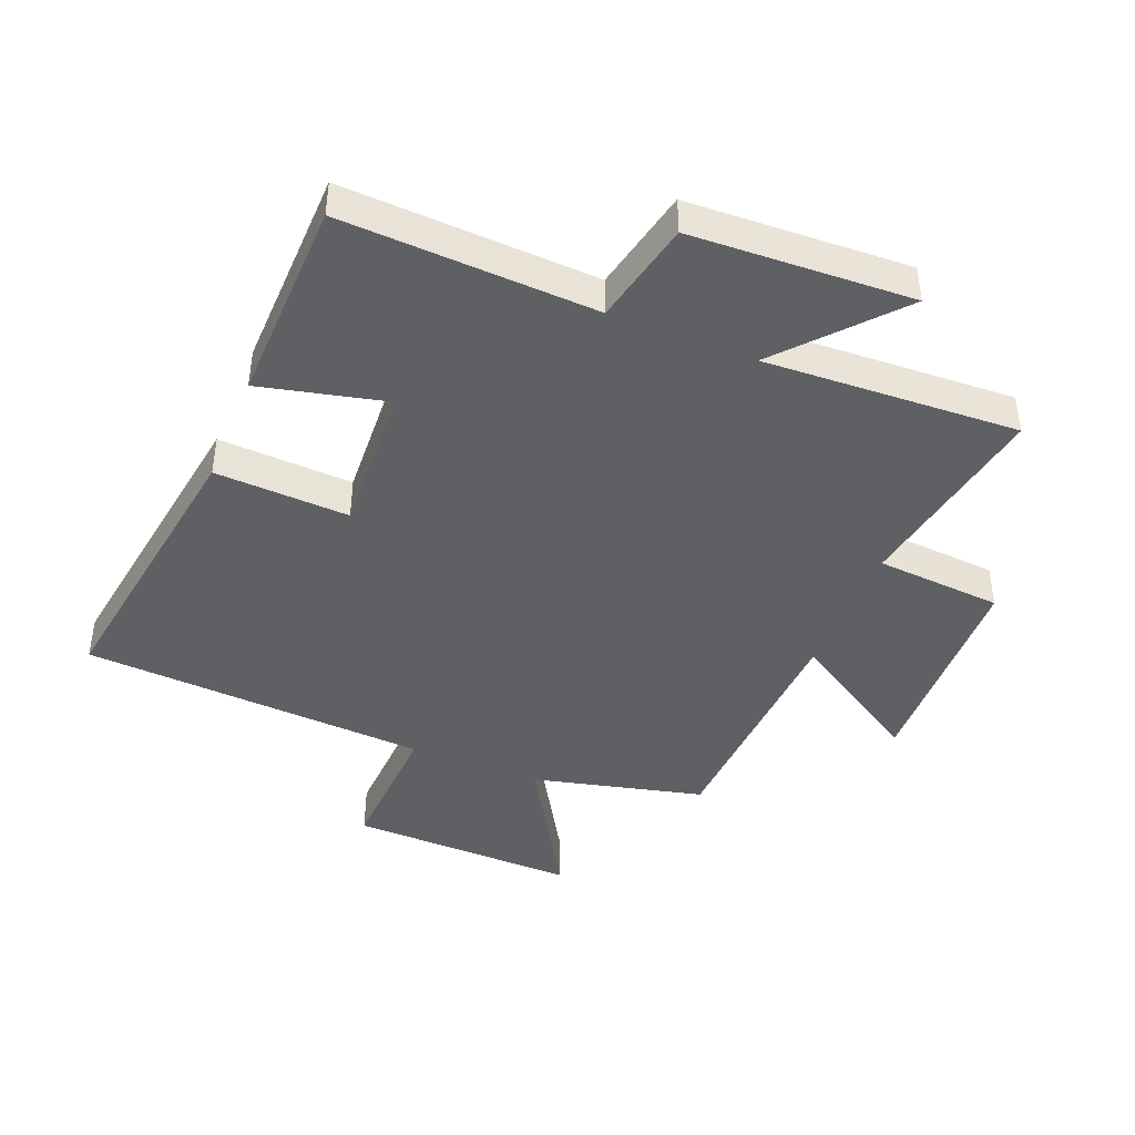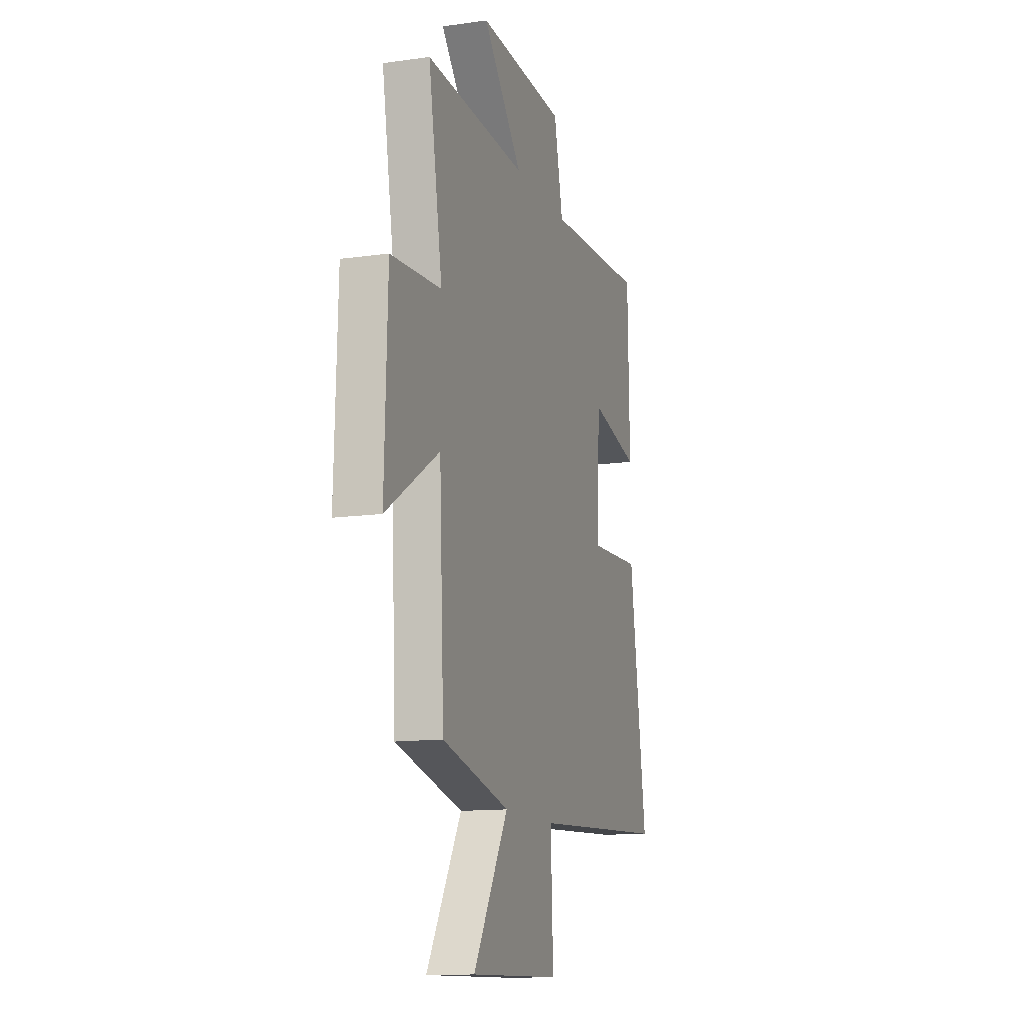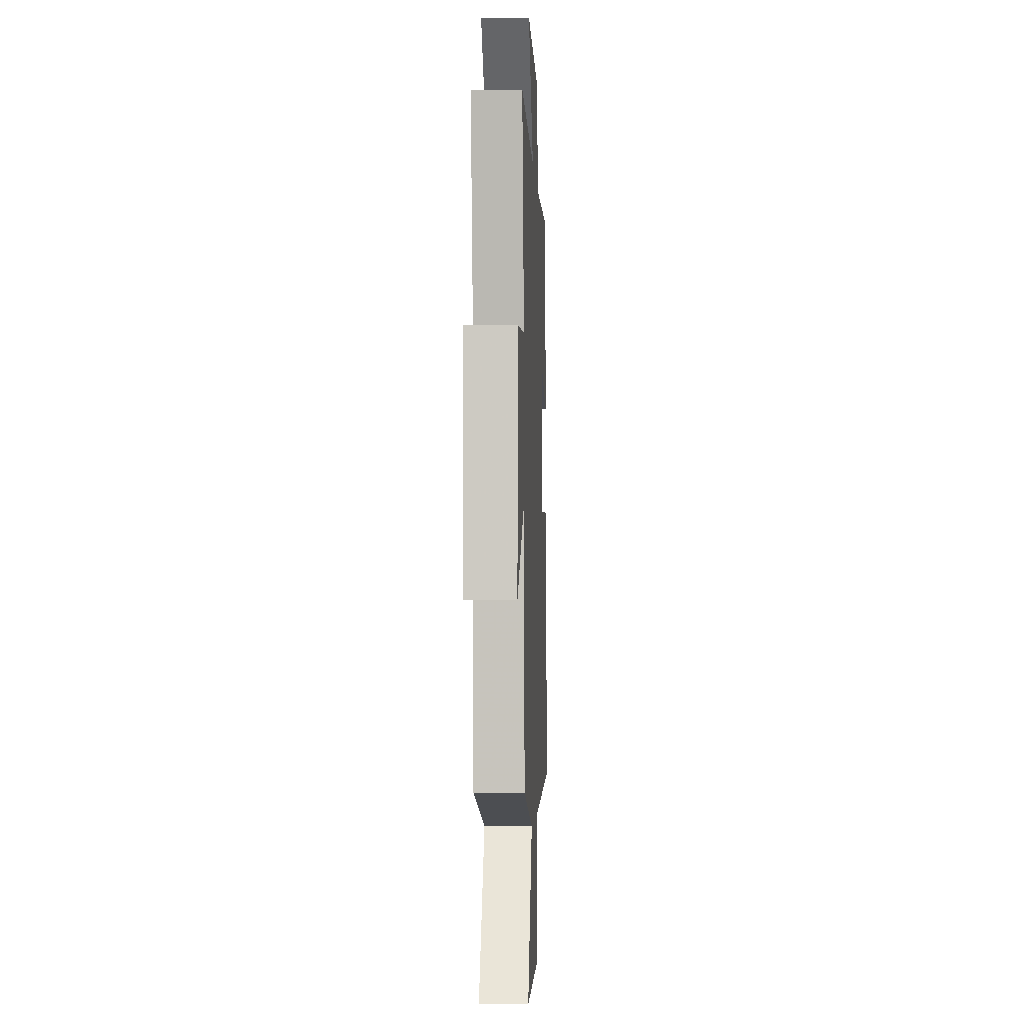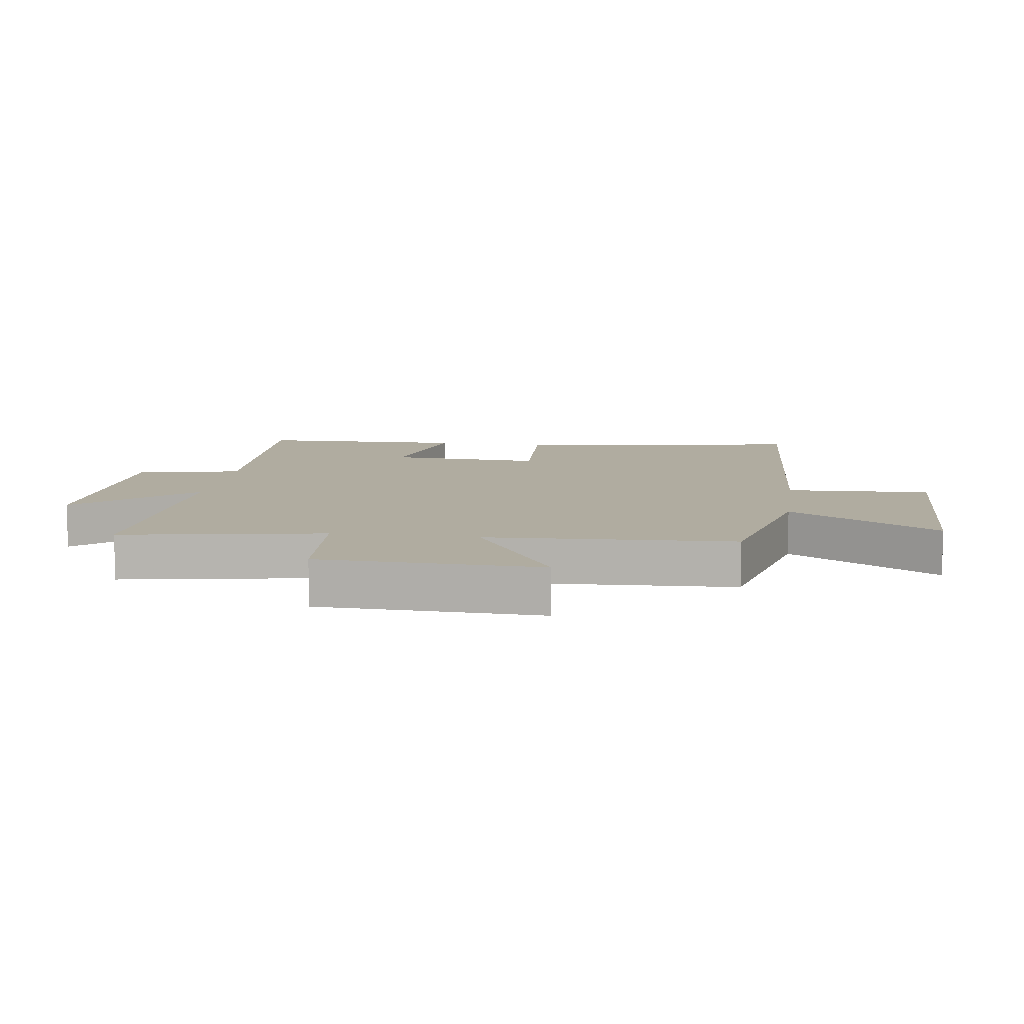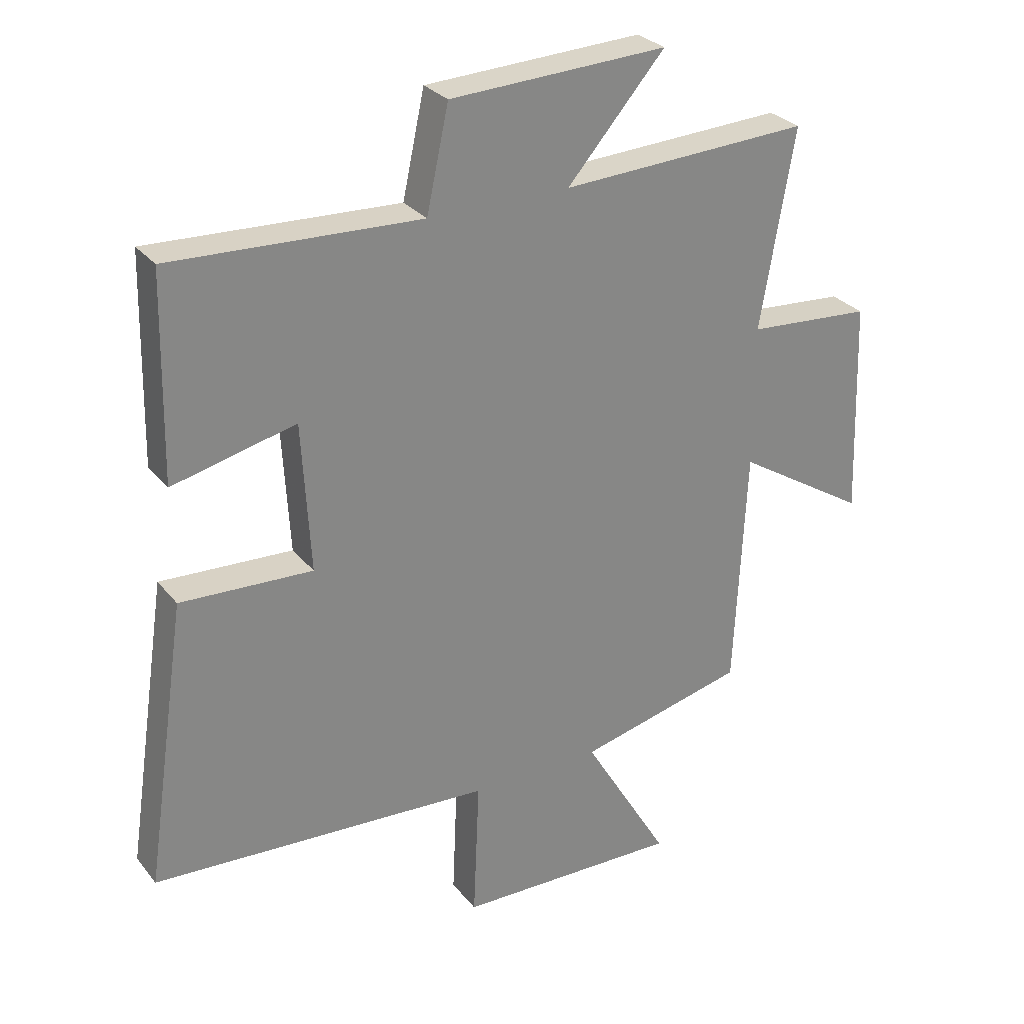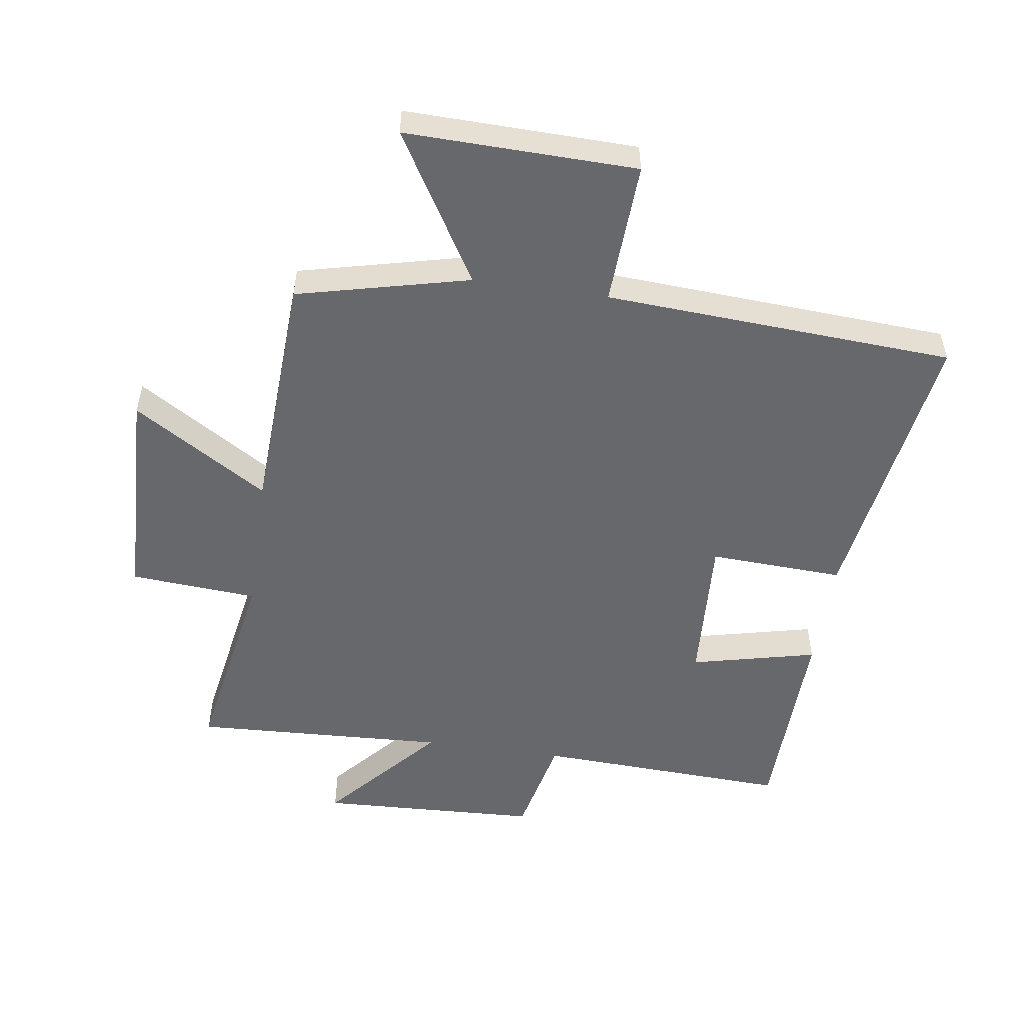
<metadata>
{"format":"obj","ext":"obj","renderer":"f3d","projection":"perspective","resolution":1024,"background":"white","views":[{"elev":-43.0,"azim":-22.1,"up":"+Y"},{"elev":-12.9,"azim":108.0,"up":"+Z"},{"elev":-2.9,"azim":92.5,"up":"+Z"},{"elev":9.9,"azim":97.9,"up":"+Y"},{"elev":28.6,"azim":-30.6,"up":"+Z"},{"elev":-52.3,"azim":171.6,"up":"+Y"}]}
</metadata>
<code>
v 0.556 0.07 0.52
v 0.5 0.07 0.196
v 0.704 0.07 0.181
v 0.716 0.07 -0.173
v 0.5 0.07 -0.038
v 0.481 0.07 -0.433
v 0.206 0.07 -0.5
v 0.348 0.07 -0.739
v -0.02 0.07 -0.731
v -0.01 0.07 -0.5
v -0.569 0.07 -0.467
v -0.5 0.07 0
v -0.284 0.07 -0.01
v -0.298 0.07 0.234
v -0.5 0.07 0.186
v -0.493 0.07 0.518
v -0.085 0.07 0.5
v -0.049 0.07 0.667
v 0.307 0.07 0.683
v 0.147 0.07 0.5
v 0.556 0 0.52
v 0.5 0 0.196
v 0.704 0 0.181
v 0.716 0 -0.173
v 0.5 0 -0.038
v 0.481 0 -0.433
v 0.206 0 -0.5
v 0.348 0 -0.739
v -0.02 0 -0.731
v -0.01 0 -0.5
v -0.569 0 -0.467
v -0.5 0 0
v -0.284 0 -0.01
v -0.298 0 0.234
v -0.5 0 0.186
v -0.493 0 0.518
v -0.085 0 0.5
v -0.049 0 0.667
v 0.307 0 0.683
v 0.147 0 0.5
f 17 18 19 20
f 14 15 16 17
f 13 14 17 20
f 10 11 12 13
f 10 13 20 1
f 7 8 9 10
f 5 6 7 10
f 2 3 4 5
f 2 5 10
f 1 2 10
f 40 39 38 37
f 37 36 35 34
f 40 37 34 33
f 33 32 31 30
f 21 40 33 30
f 30 29 28 27
f 30 27 26 25
f 25 24 23 22
f 30 25 22
f 30 22 21
f 1 21 22 2
f 2 22 23 3
f 3 23 24 4
f 4 24 25 5
f 5 25 26 6
f 6 26 27 7
f 7 27 28 8
f 8 28 29 9
f 9 29 30 10
f 10 30 31 11
f 11 31 32 12
f 12 32 33 13
f 13 33 34 14
f 14 34 35 15
f 15 35 36 16
f 16 36 37 17
f 17 37 38 18
f 18 38 39 19
f 19 39 40 20
f 20 40 21 1

</code>
